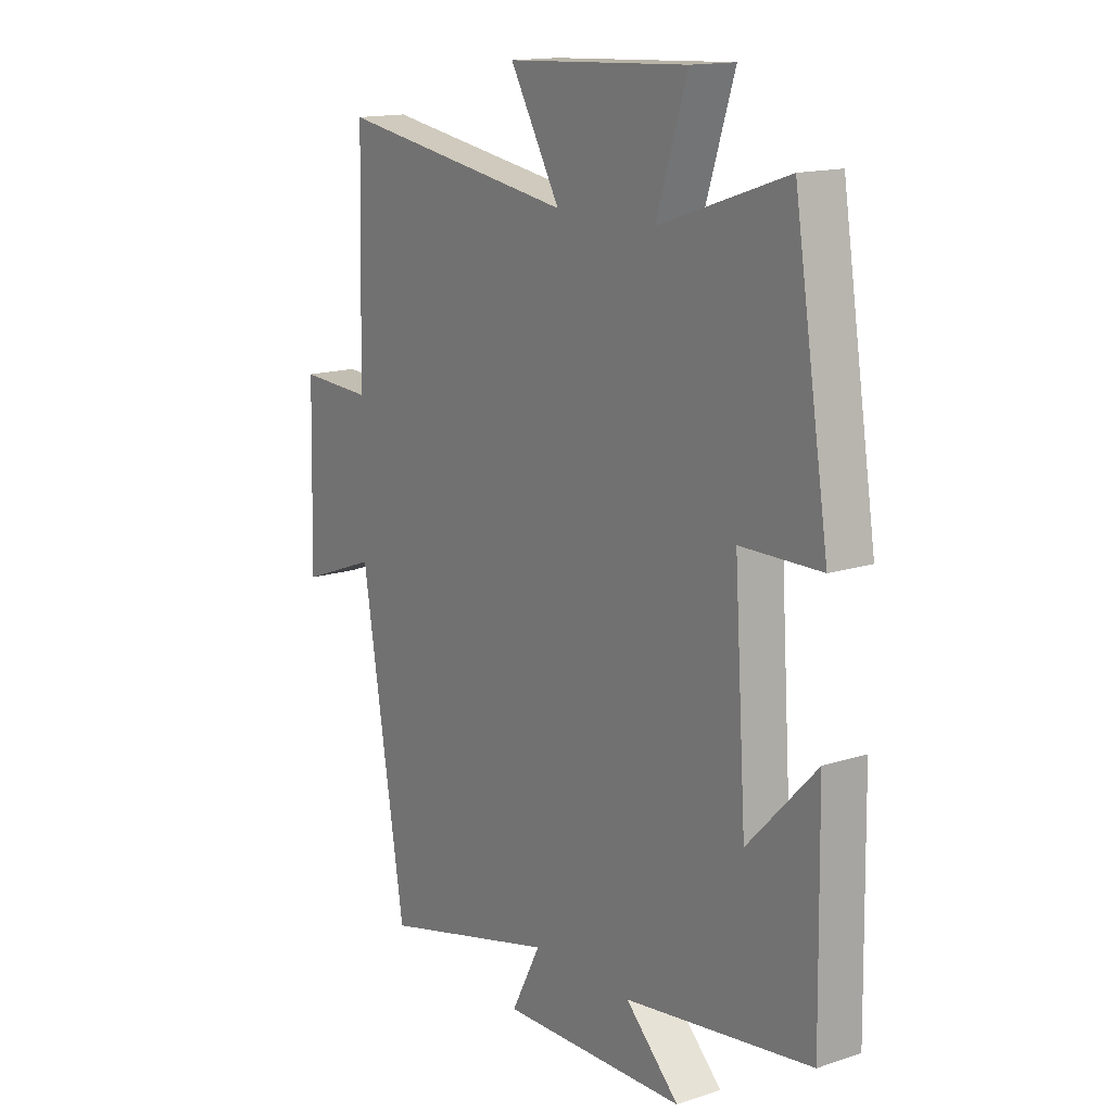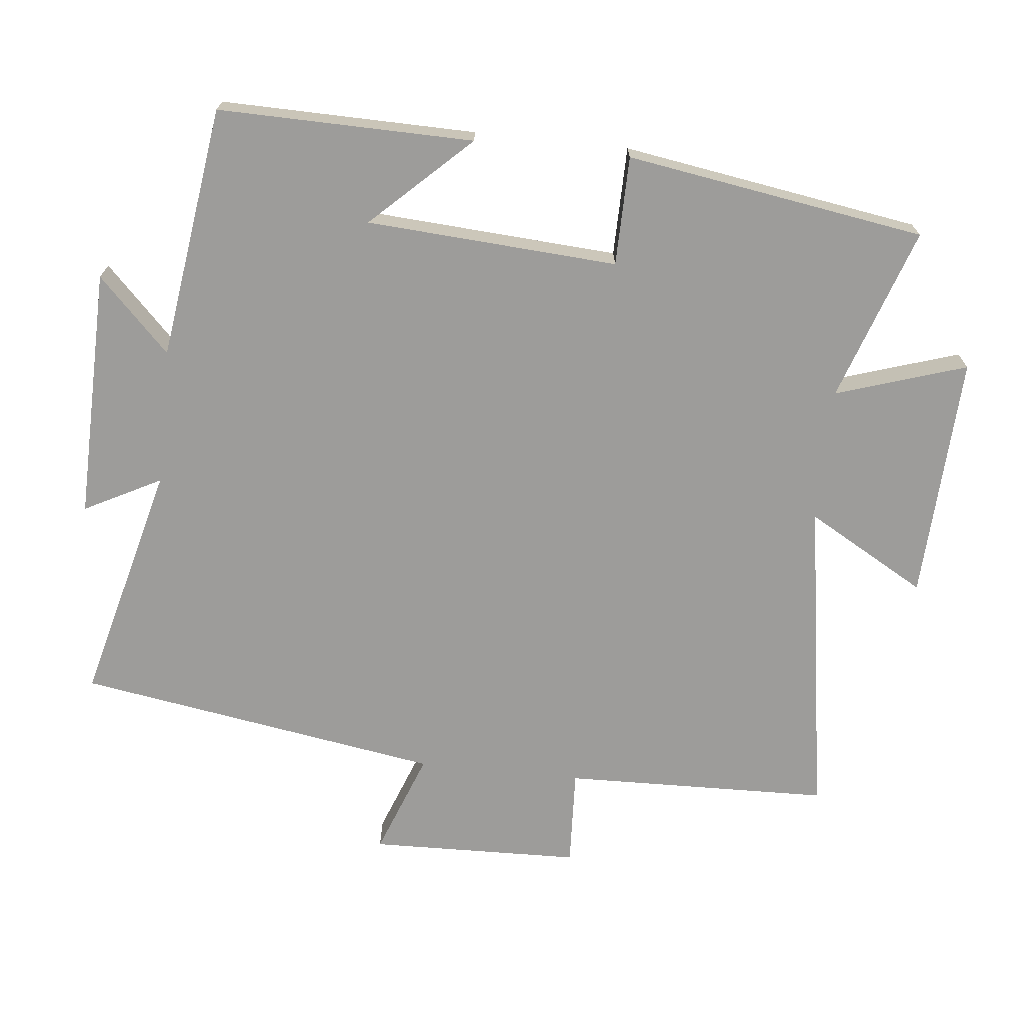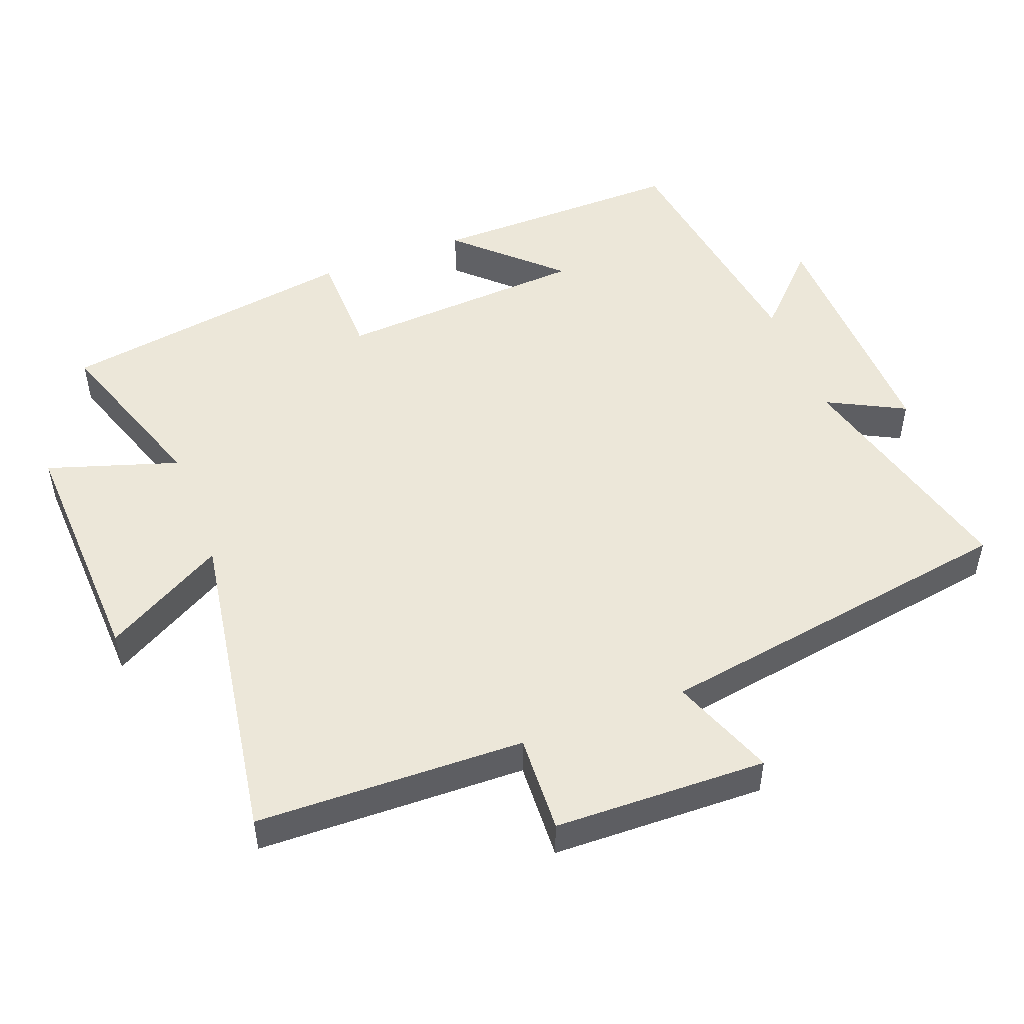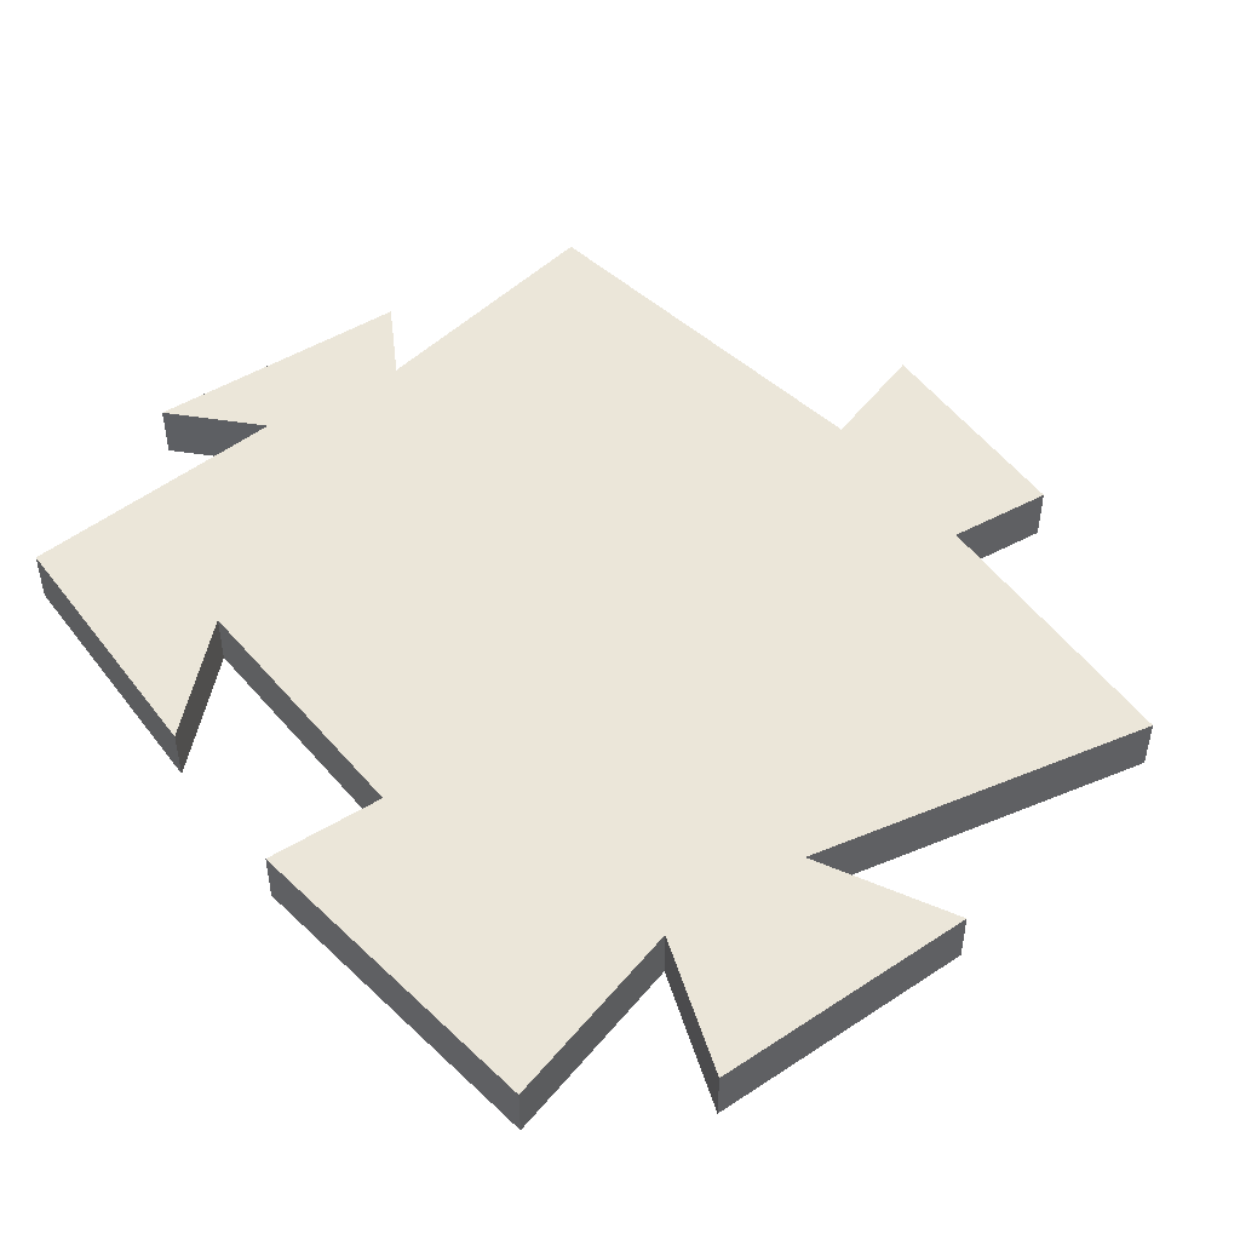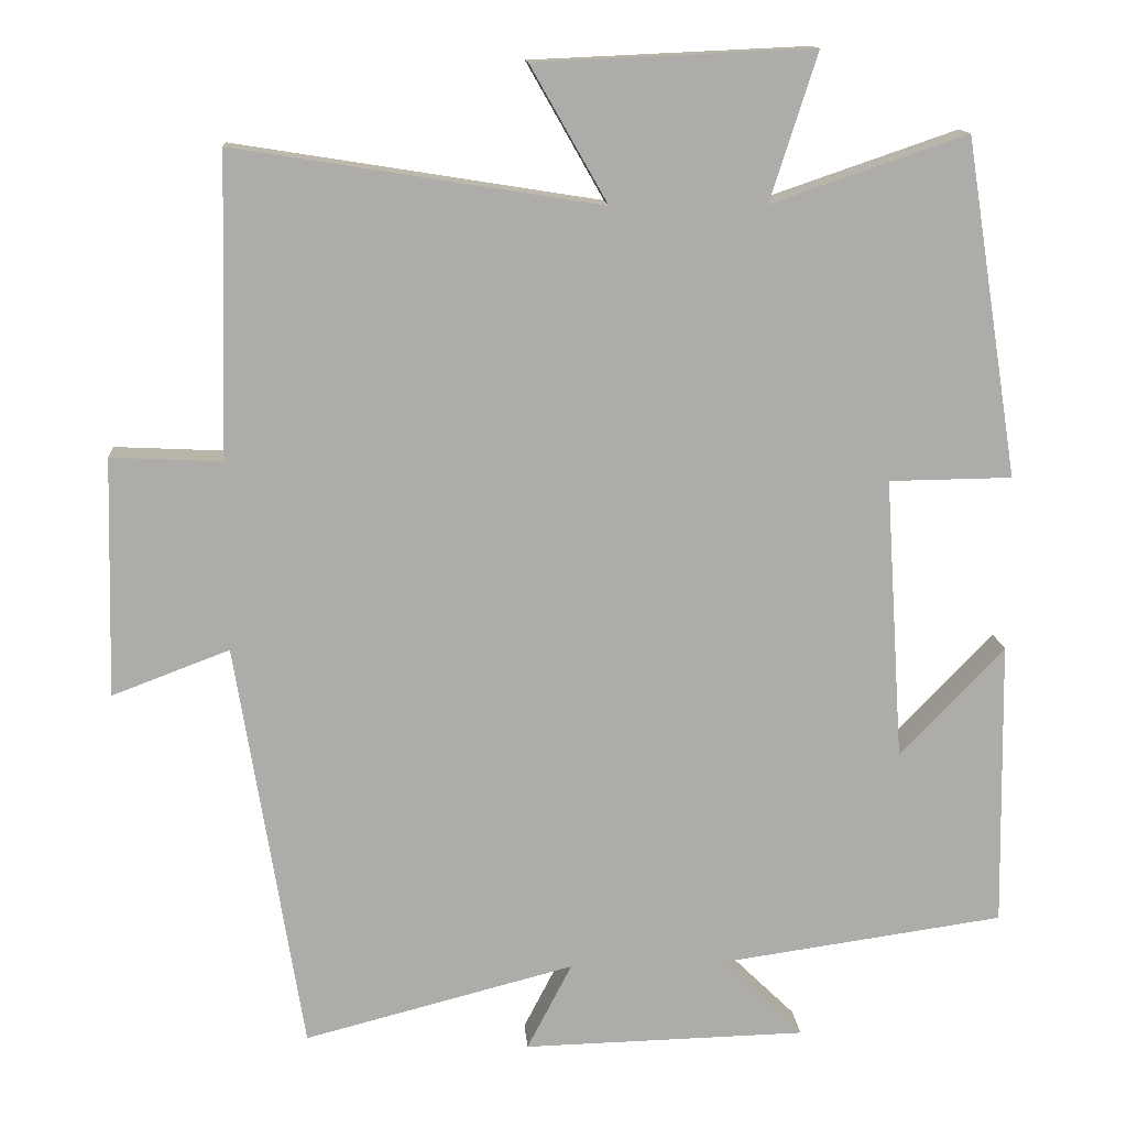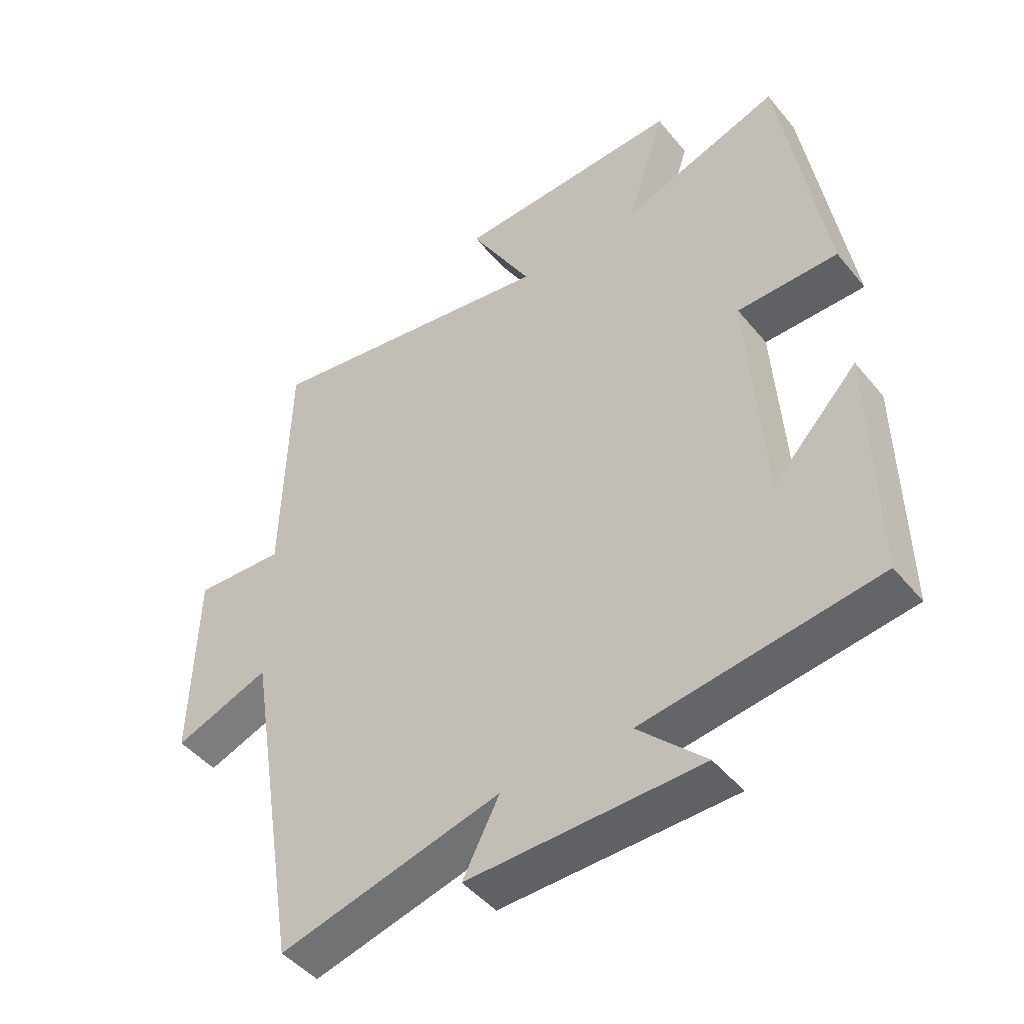
<metadata>
{"format":"obj","ext":"obj","renderer":"f3d","projection":"perspective","resolution":1024,"background":"white","views":[{"elev":15.0,"azim":-125.1,"up":"+Z"},{"elev":-70.1,"azim":-96.0,"up":"+Y"},{"elev":49.9,"azim":69.1,"up":"+Y"},{"elev":46.7,"azim":-34.2,"up":"+Y"},{"elev":13.4,"azim":175.7,"up":"+Z"},{"elev":-46.3,"azim":-143.0,"up":"+Z"}]}
</metadata>
<code>
v -0.506 0.07 -0.448
v -0.5 0.07 -0.076
v -0.365 0.07 -0.218
v -0.341 0.07 0.148
v -0.5 0.07 0.15
v -0.431 0.07 0.586
v -0.179 0.07 0.5
v -0.24 0.07 0.69
v 0.118 0.07 0.674
v 0.019 0.07 0.5
v 0.49 0.07 0.575
v 0.5 0.07 0.186
v 0.643 0.07 0.193
v 0.651 0.07 -0.115
v 0.5 0.07 -0.058
v 0.414 0.07 -0.59
v 0.065 0.07 -0.5
v 0.123 0.07 -0.612
v -0.243 0.07 -0.604
v -0.137 0.07 -0.5
v -0.506 0 -0.448
v -0.5 0 -0.076
v -0.365 0 -0.218
v -0.341 0 0.148
v -0.5 0 0.15
v -0.431 0 0.586
v -0.179 0 0.5
v -0.24 0 0.69
v 0.118 0 0.674
v 0.019 0 0.5
v 0.49 0 0.575
v 0.5 0 0.186
v 0.643 0 0.193
v 0.651 0 -0.115
v 0.5 0 -0.058
v 0.414 0 -0.59
v 0.065 0 -0.5
v 0.123 0 -0.612
v -0.243 0 -0.604
v -0.137 0 -0.5
f 17 18 19 20
f 17 20 1
f 15 16 17
f 15 17 1
f 12 13 14 15
f 10 11 12 15
f 7 8 9 10
f 7 10 15
f 4 5 6 7
f 3 4 7 15
f 1 2 3
f 1 3 15
f 40 39 38 37
f 21 40 37
f 37 36 35
f 21 37 35
f 35 34 33 32
f 35 32 31 30
f 30 29 28 27
f 35 30 27
f 27 26 25 24
f 35 27 24 23
f 23 22 21
f 35 23 21
f 1 21 22 2
f 2 22 23 3
f 3 23 24 4
f 4 24 25 5
f 5 25 26 6
f 6 26 27 7
f 7 27 28 8
f 8 28 29 9
f 9 29 30 10
f 10 30 31 11
f 11 31 32 12
f 12 32 33 13
f 13 33 34 14
f 14 34 35 15
f 15 35 36 16
f 16 36 37 17
f 17 37 38 18
f 18 38 39 19
f 19 39 40 20
f 20 40 21 1

</code>
